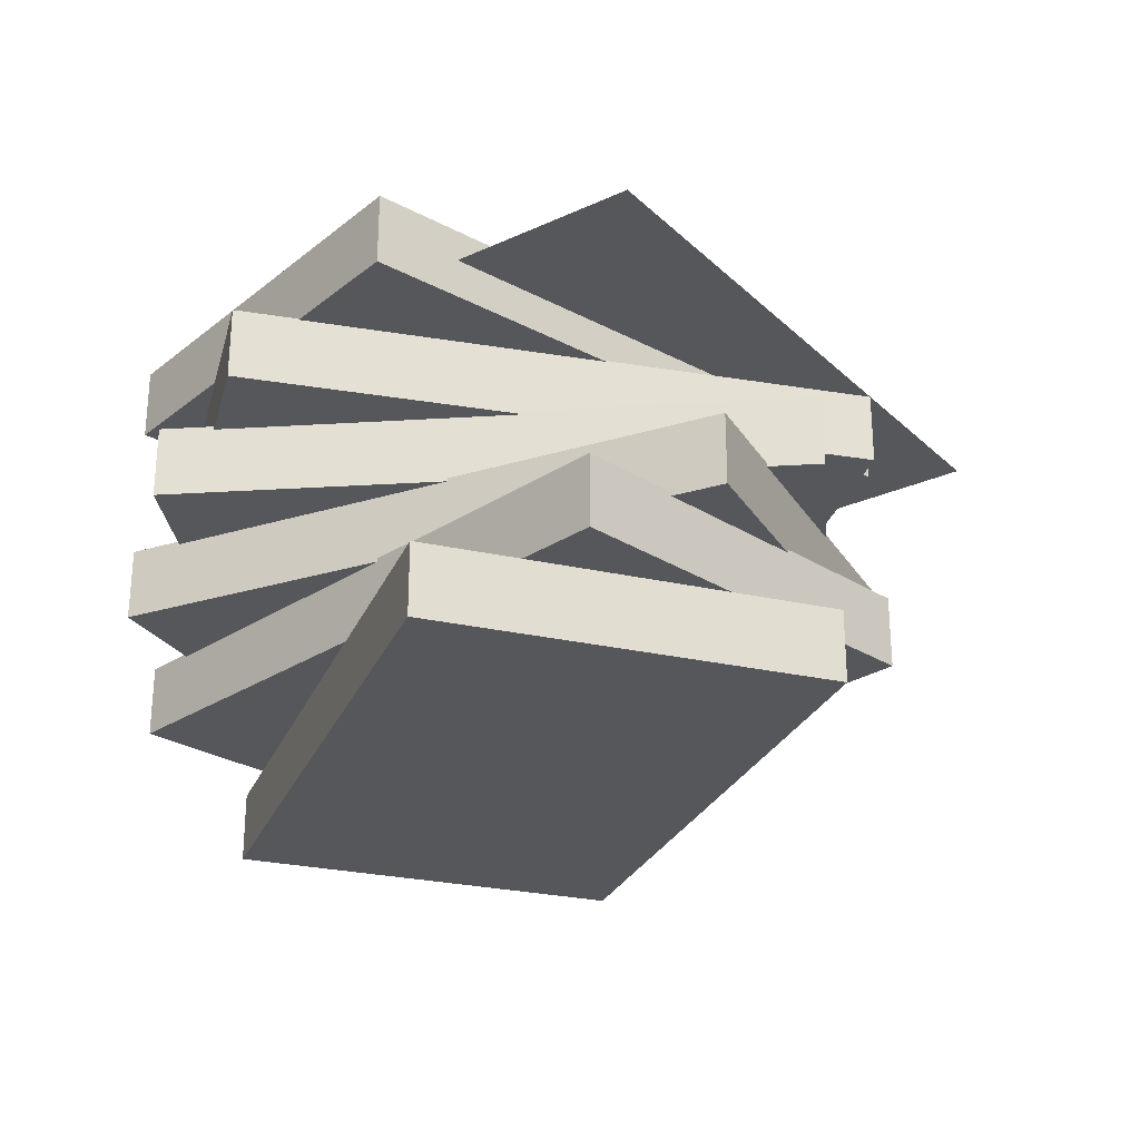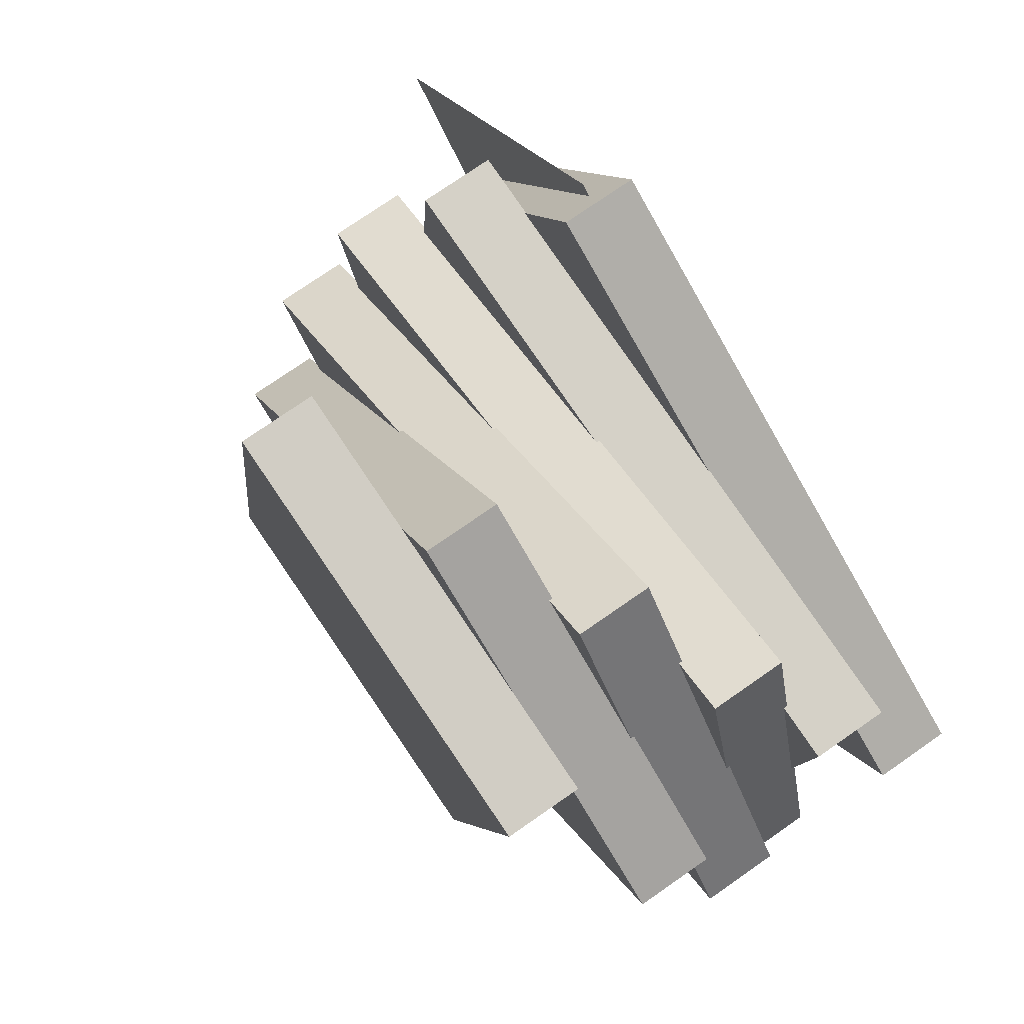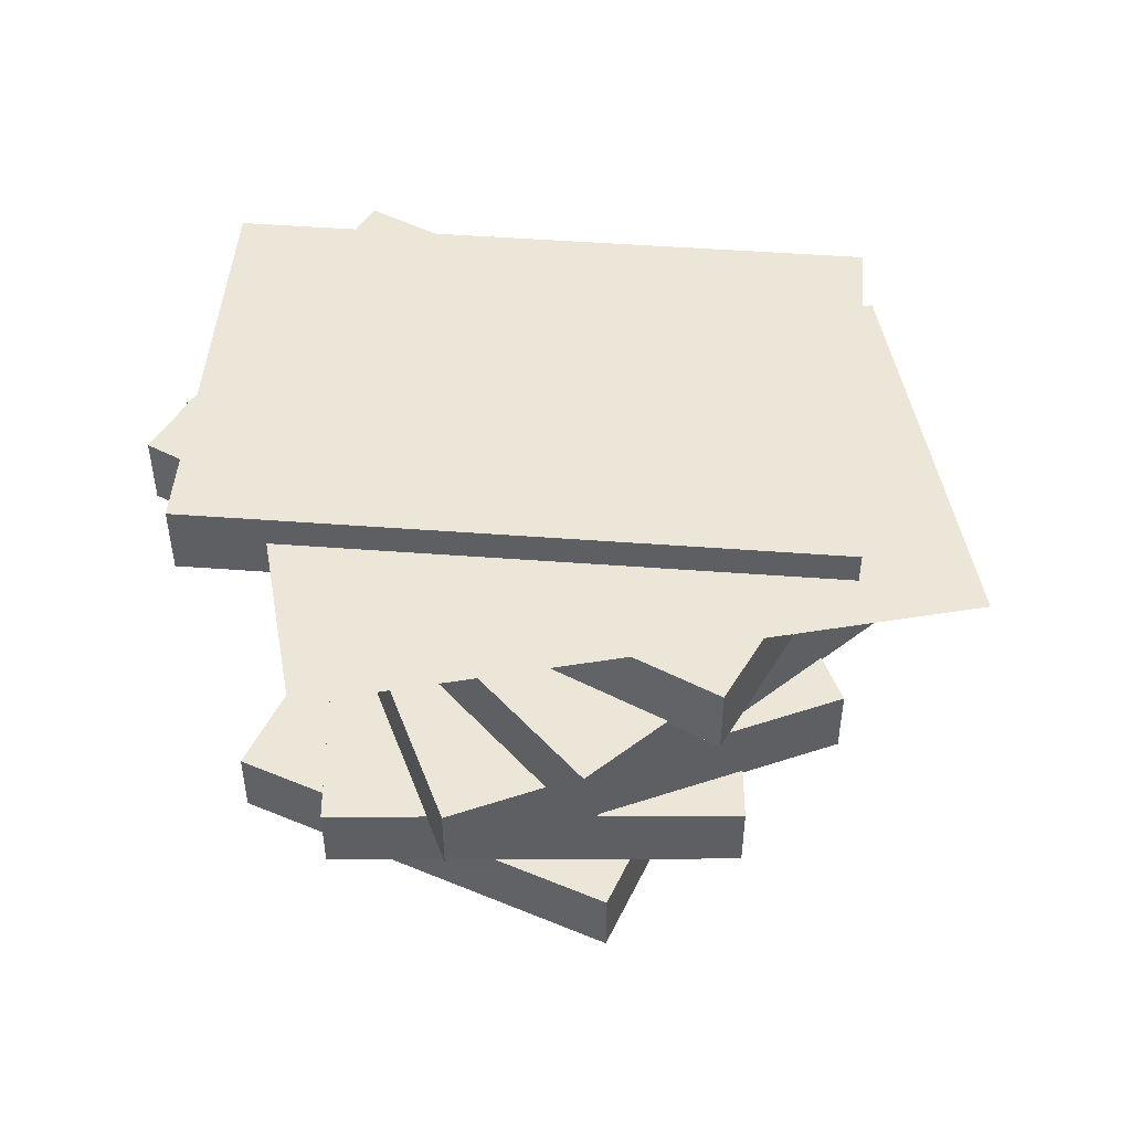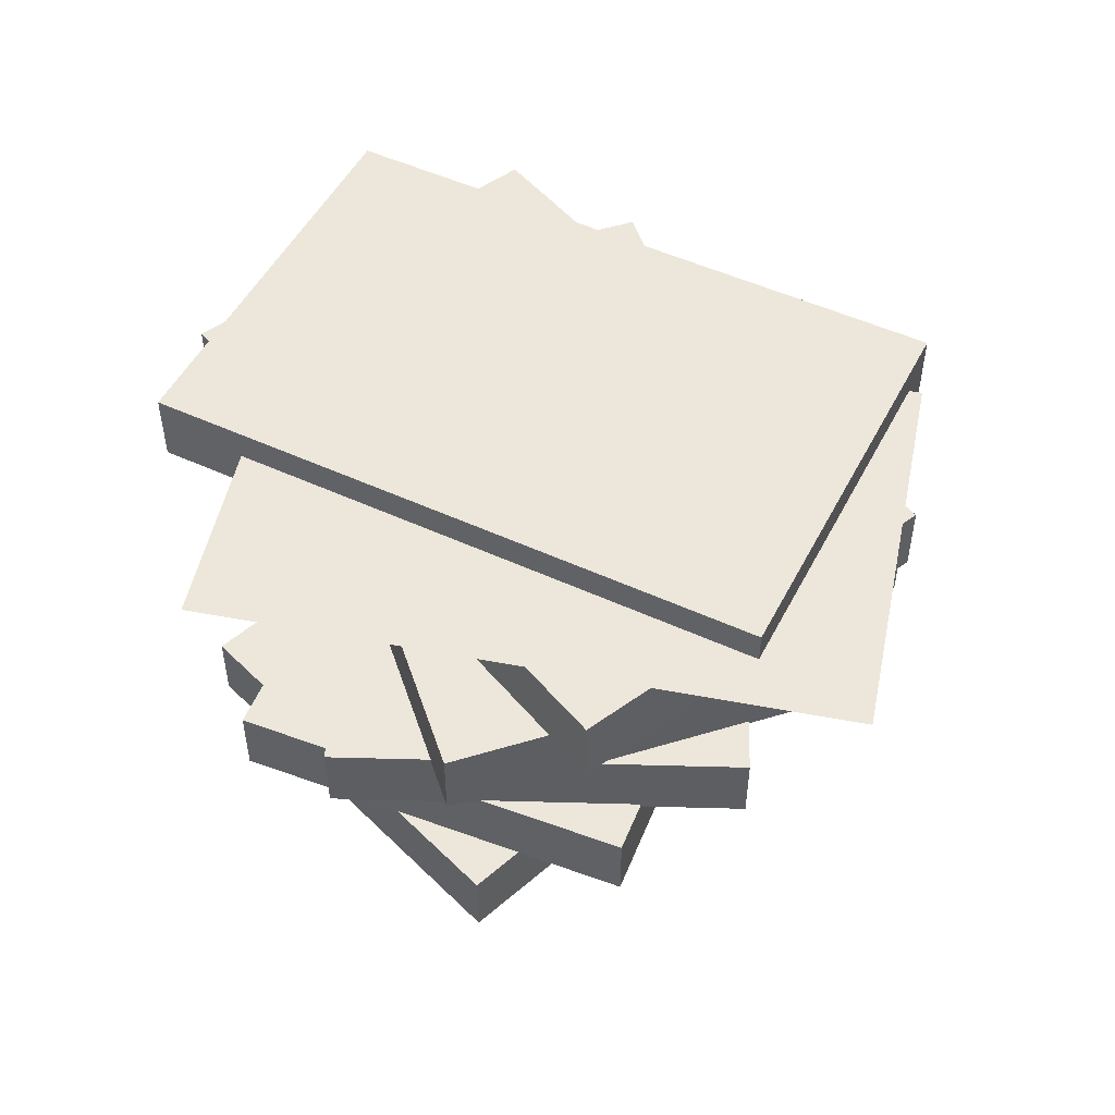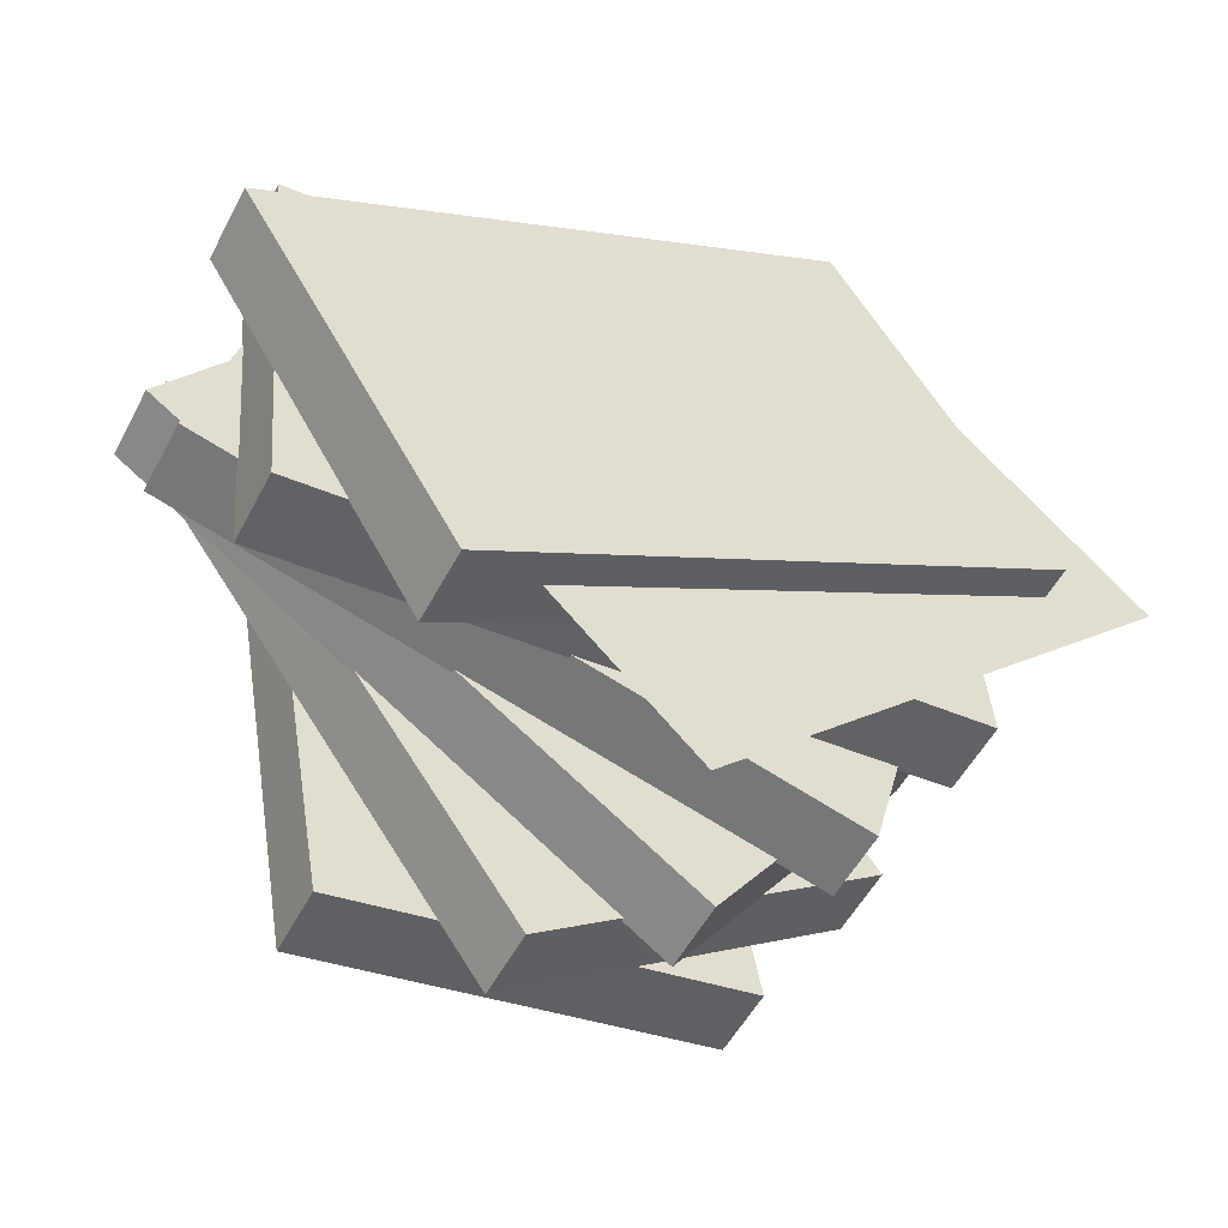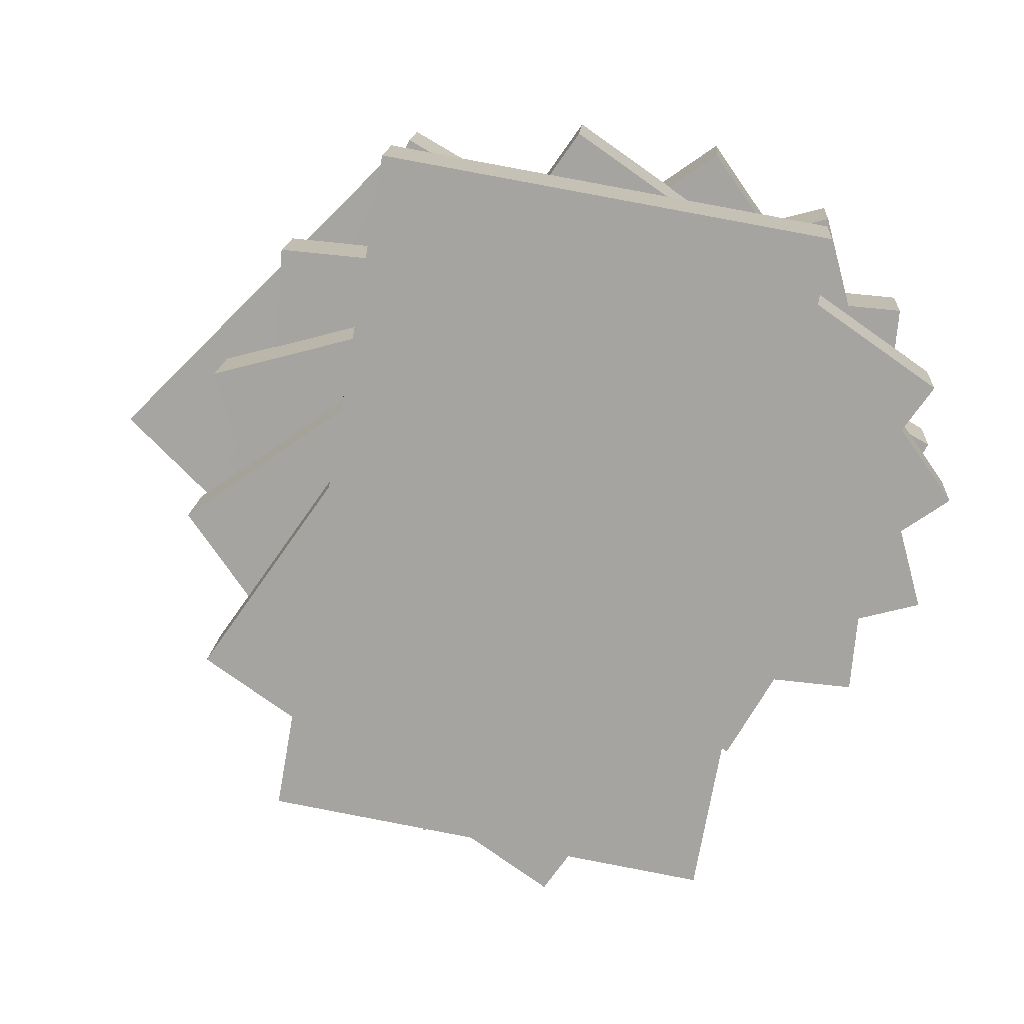
<metadata>
{"format":"obj","ext":"obj","renderer":"f3d","projection":"perspective","resolution":1024,"background":"white","views":[{"elev":-26.7,"azim":170.5,"up":"+Y"},{"elev":75.7,"azim":55.2,"up":"+Z"},{"elev":48.4,"azim":-145.2,"up":"+Y"},{"elev":50.8,"azim":-123.3,"up":"+Y"},{"elev":-52.8,"azim":152.8,"up":"+Z"},{"elev":15.9,"azim":3.9,"up":"+Z"}]}
</metadata>
<code>
v -9.702 -2.389 23.11
v 17.02 -2.389 18.4
v -9.702 2.389 23.11
v 17.02 2.389 18.4
v 9.702 -2.389 -23.11
v -17.02 -2.389 -18.4
v -17.02 2.389 -18.4
v 9.702 2.389 -23.11
v 9.702 2.389 -23.11
v -9.702 2.389 23.11
v 17.02 2.389 18.4
v -17.02 2.389 -18.4
v 17.02 -2.389 18.4
v 9.702 2.389 -23.11
v 17.02 2.389 18.4
v 9.702 -2.389 -23.11
v -9.702 -2.389 23.11
v 9.702 -2.389 -23.11
v 17.02 -2.389 18.4
v -17.02 -2.389 -18.4
v -9.702 2.389 23.11
v -17.02 2.389 -18.4
v -9.702 -2.389 23.11
v -17.02 -2.389 -18.4
v 1.796 2.559 23.9
v 24.02 2.559 8.338
v 1.796 7.336 23.9
v 24.02 7.336 8.338
v -22.38 2.559 -10.62
v -0.1519 7.336 -26.19
v -0.1519 2.559 -26.19
v -22.38 7.336 -10.62
v -0.1519 7.336 -26.19
v 1.796 7.336 23.9
v 24.02 7.336 8.338
v -22.38 7.336 -10.62
v 24.02 2.559 8.338
v -0.1519 7.336 -26.19
v 24.02 7.336 8.338
v -0.1519 2.559 -26.19
v -0.1519 2.559 -26.19
v 1.796 2.559 23.9
v -22.38 2.559 -10.62
v 24.02 2.559 8.338
v 1.796 7.336 23.9
v -22.38 7.336 -10.62
v 1.796 2.559 23.9
v -22.38 2.559 -10.62
v 25.87 7.115 -0.1697
v 10.3 11.89 22.06
v 10.3 7.115 22.06
v 25.87 11.89 -0.1697
v -8.659 7.115 -24.35
v -24.22 7.115 -2.117
v -24.22 11.89 -2.117
v -8.659 11.89 -24.35
v -8.659 11.89 -24.35
v -24.22 11.89 -2.117
v 10.3 11.89 22.06
v 25.87 11.89 -0.1697
v 25.87 7.115 -0.1697
v -8.659 11.89 -24.35
v 25.87 11.89 -0.1697
v -8.659 7.115 -24.35
v -8.659 7.115 -24.35
v 10.3 7.115 22.06
v -24.22 7.115 -2.117
v 25.87 7.115 -0.1697
v -24.22 11.89 -2.117
v 10.3 7.115 22.06
v 10.3 11.89 22.06
v -24.22 7.115 -2.117
v 24.69 11.67 -8.795
v 17.67 16.45 17.42
v 17.67 11.67 17.42
v 24.69 16.45 -8.795
v -16.02 11.67 -19.7
v -23.05 11.67 6.508
v -23.05 16.45 6.508
v -16.02 16.45 -19.7
v -23.05 16.45 6.508
v 24.69 16.45 -8.795
v -16.02 16.45 -19.7
v 17.67 16.45 17.42
v 24.69 11.67 -8.795
v -16.02 16.45 -19.7
v 24.69 16.45 -8.795
v -16.02 11.67 -19.7
v 24.69 11.67 -8.795
v -23.05 11.67 6.508
v -16.02 11.67 -19.7
v 17.67 11.67 17.42
v -23.05 16.45 6.508
v 17.67 11.67 17.42
v 17.67 16.45 17.42
v -23.05 11.67 6.508
v 23 16.23 10.54
v 20.63 16.23 -16.5
v 23 21.01 10.54
v 20.63 21.01 -16.5
v -21.35 16.23 -12.82
v -18.99 16.23 14.21
v -18.99 21.01 14.21
v -21.35 21.01 -12.82
v 20.63 21.01 -16.5
v -21.35 21.01 -12.82
v 23 21.01 10.54
v -18.99 21.01 14.21
v 20.63 16.23 -16.5
v -21.35 21.01 -12.82
v 20.63 21.01 -16.5
v -21.35 16.23 -12.82
v 23 16.23 10.54
v -21.35 16.23 -12.82
v 20.63 16.23 -16.5
v -18.99 16.23 14.21
v -18.99 21.01 14.21
v 23 16.23 10.54
v 23 21.01 10.54
v -18.99 16.23 14.21
v 25.86 20.94 0.0693
v 12.29 20.94 -23.43
v 25.86 25.72 0.0693
v 12.29 25.72 -23.43
v -24.21 20.94 -2.356
v -10.65 20.94 21.14
v -10.65 25.72 21.14
v -24.21 25.72 -2.356
v -24.21 25.72 -2.356
v 25.86 25.72 0.0693
v 12.29 25.72 -23.43
v -10.65 25.72 21.14
v 12.29 20.94 -23.43
v -24.21 25.72 -2.356
v 12.29 25.72 -23.43
v -24.21 20.94 -2.356
v 25.86 20.94 0.0693
v -24.21 20.94 -2.356
v 12.29 20.94 -23.43
v -10.65 20.94 21.14
v -10.65 25.72 21.14
v 25.86 20.94 0.0693
v 25.86 25.72 0.0693
v -10.65 20.94 21.14
v -1.917 23.58 -29.46
v -12.53 23.58 19.54
v 17.27 23.58 -10.27
v -31.72 23.58 0.3485
f 1 2 3
f 4 3 2
f 5 6 7
f 5 7 8
f 9 10 11
f 10 9 12
f 13 14 15
f 14 13 16
f 17 18 19
f 18 17 20
f 21 22 23
f 23 22 24
f 25 26 27
f 28 27 26
f 29 30 31
f 30 29 32
f 33 34 35
f 34 33 36
f 37 38 39
f 38 37 40
f 41 42 43
f 42 41 44
f 45 46 47
f 47 46 48
f 49 50 51
f 50 49 52
f 53 54 55
f 55 56 53
f 57 58 59
f 57 59 60
f 61 62 63
f 62 61 64
f 65 66 67
f 66 65 68
f 69 70 71
f 70 69 72
f 73 74 75
f 74 73 76
f 77 78 79
f 79 80 77
f 81 82 83
f 82 81 84
f 85 86 87
f 86 85 88
f 89 90 91
f 90 89 92
f 93 94 95
f 94 93 96
f 97 98 99
f 99 98 100
f 101 102 103
f 103 104 101
f 105 106 107
f 108 107 106
f 109 110 111
f 110 109 112
f 113 114 115
f 114 113 116
f 117 118 119
f 118 117 120
f 121 122 123
f 123 122 124
f 125 126 127
f 127 128 125
f 129 130 131
f 130 129 132
f 133 134 135
f 134 133 136
f 137 138 139
f 138 137 140
f 141 142 143
f 142 141 144
f 145 146 147
f 146 145 148

</code>
